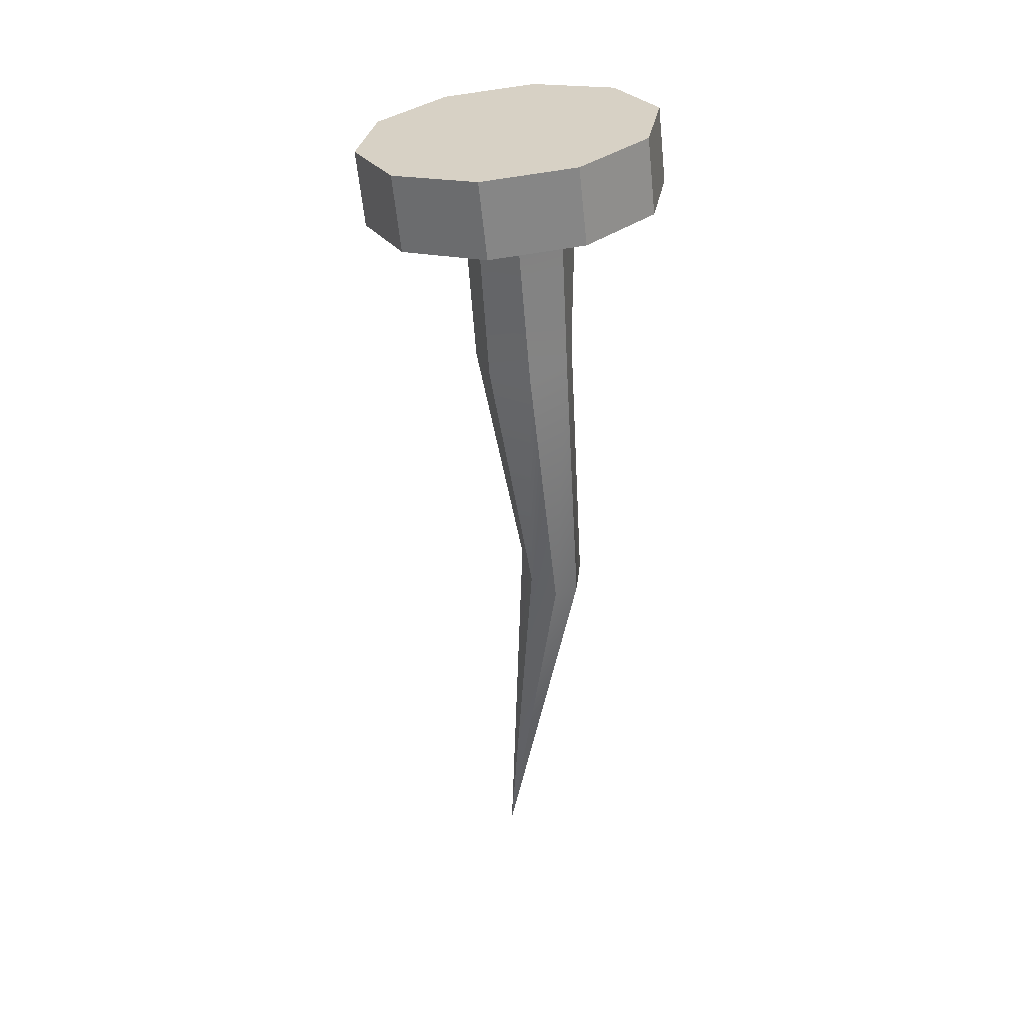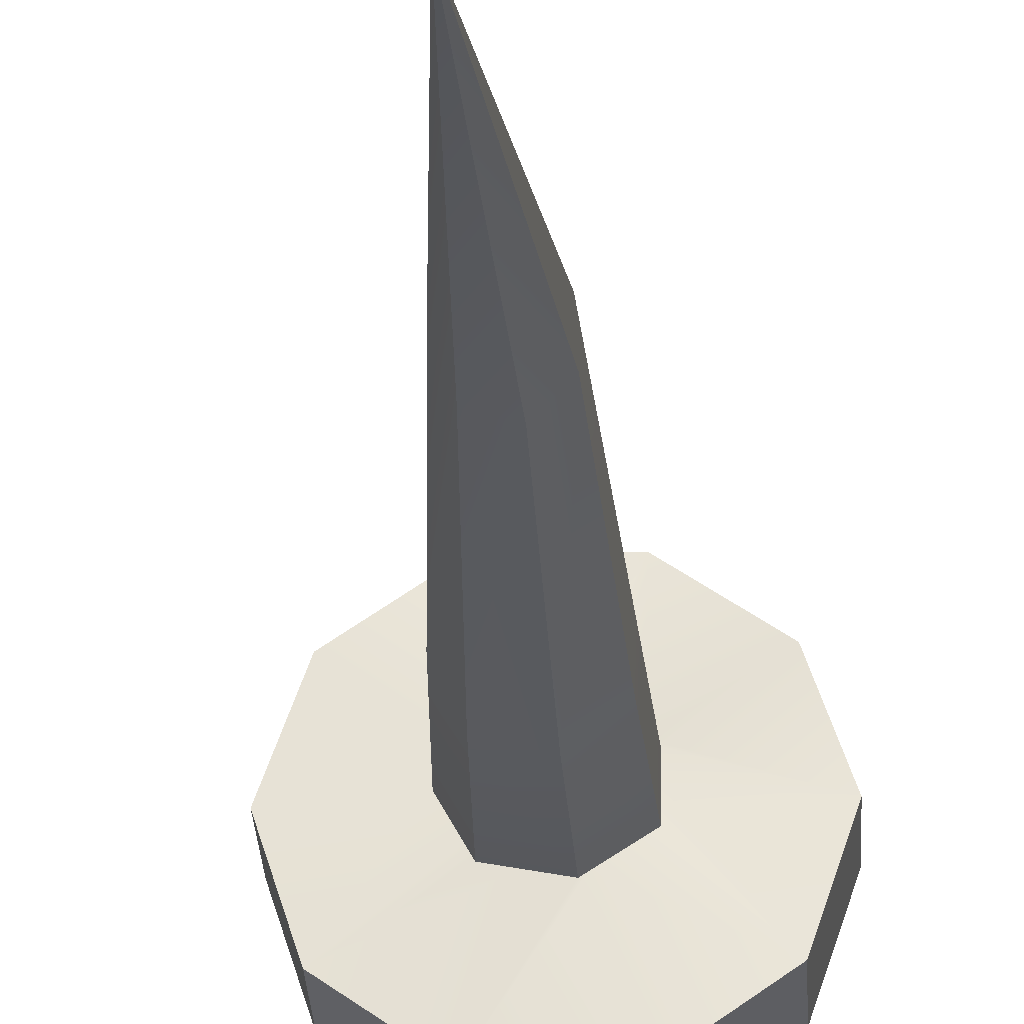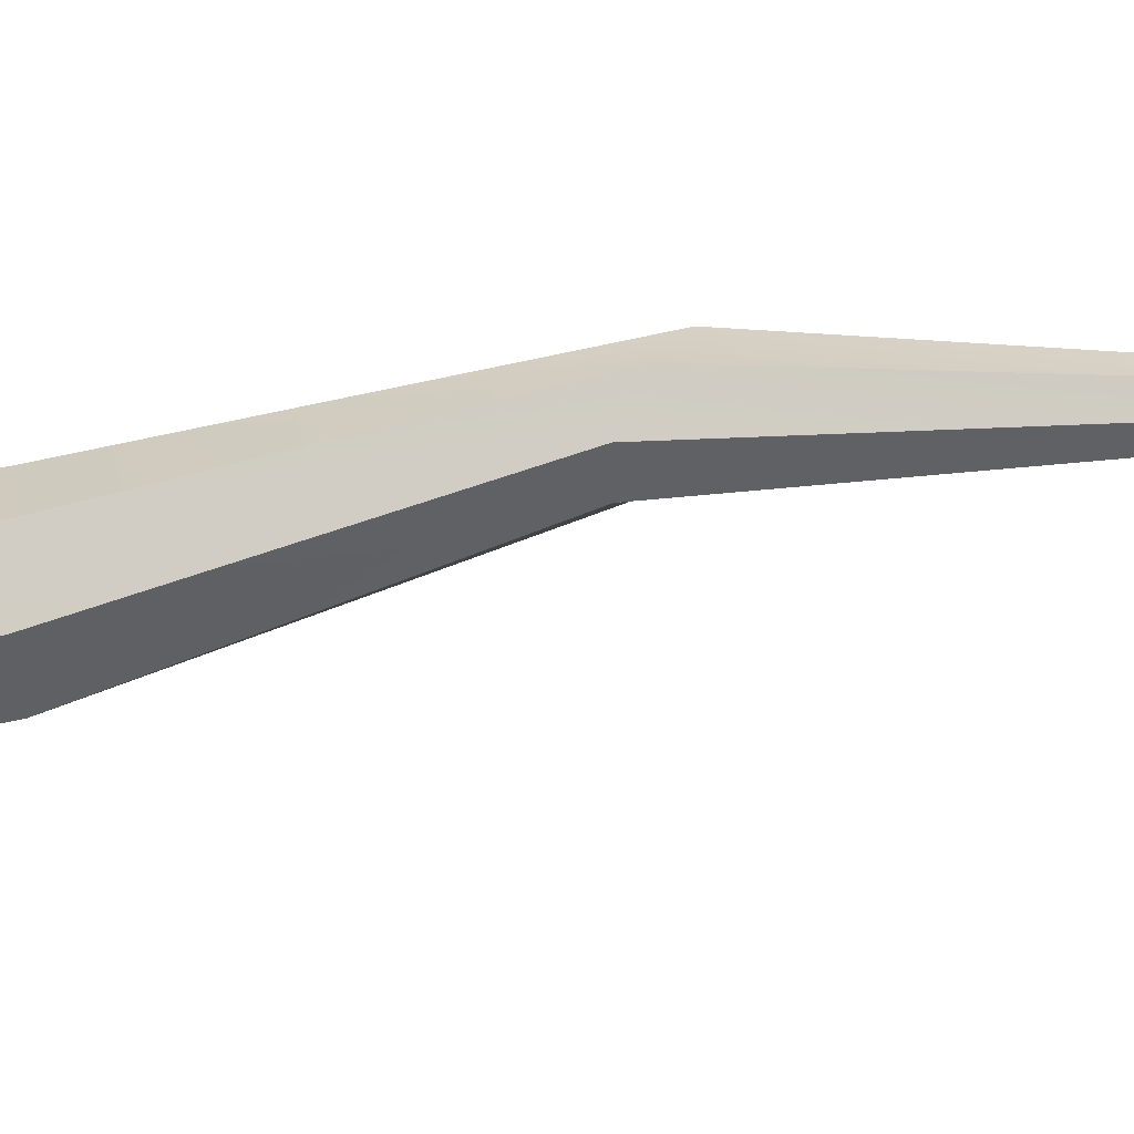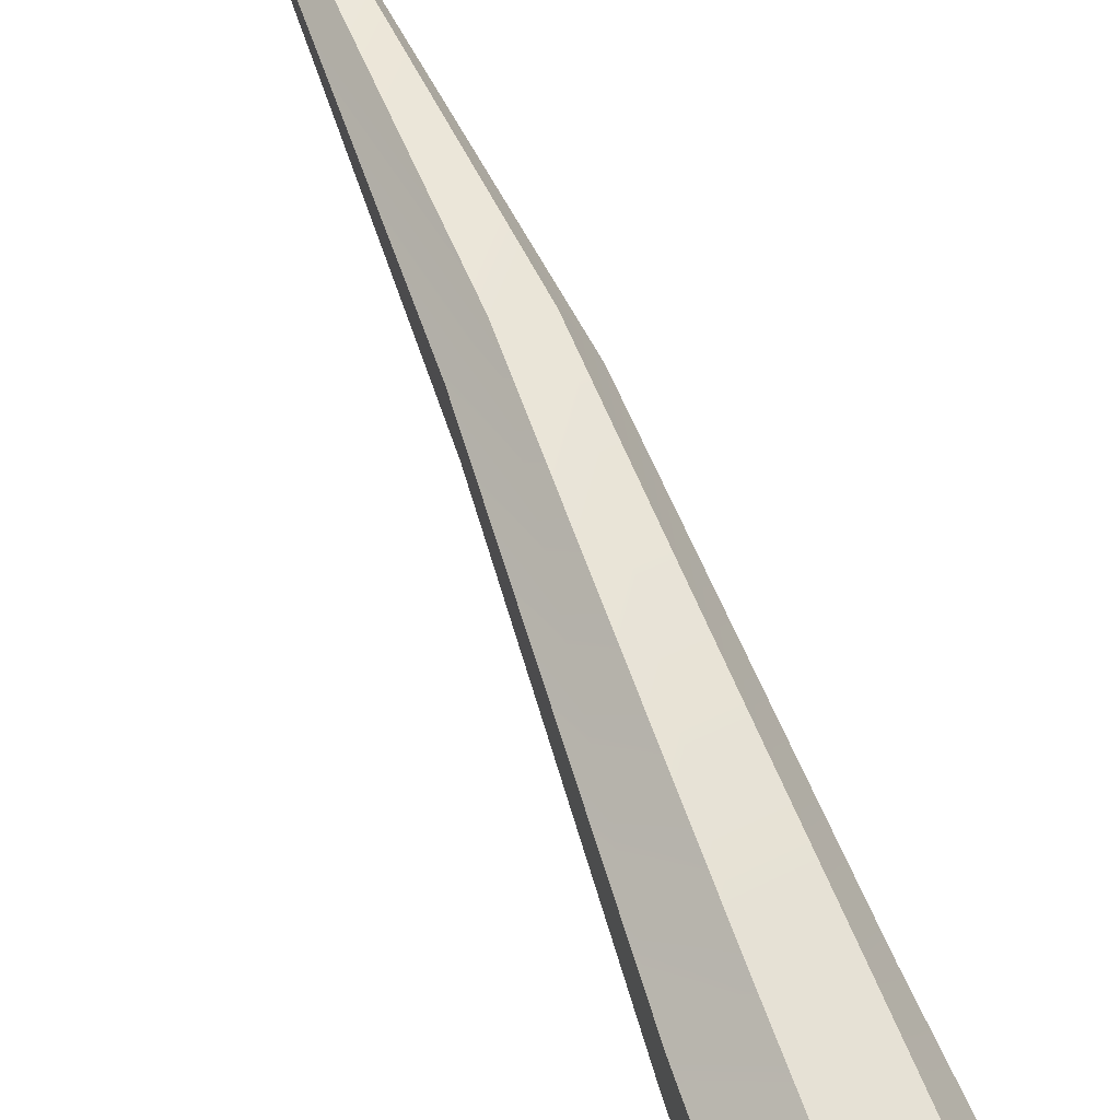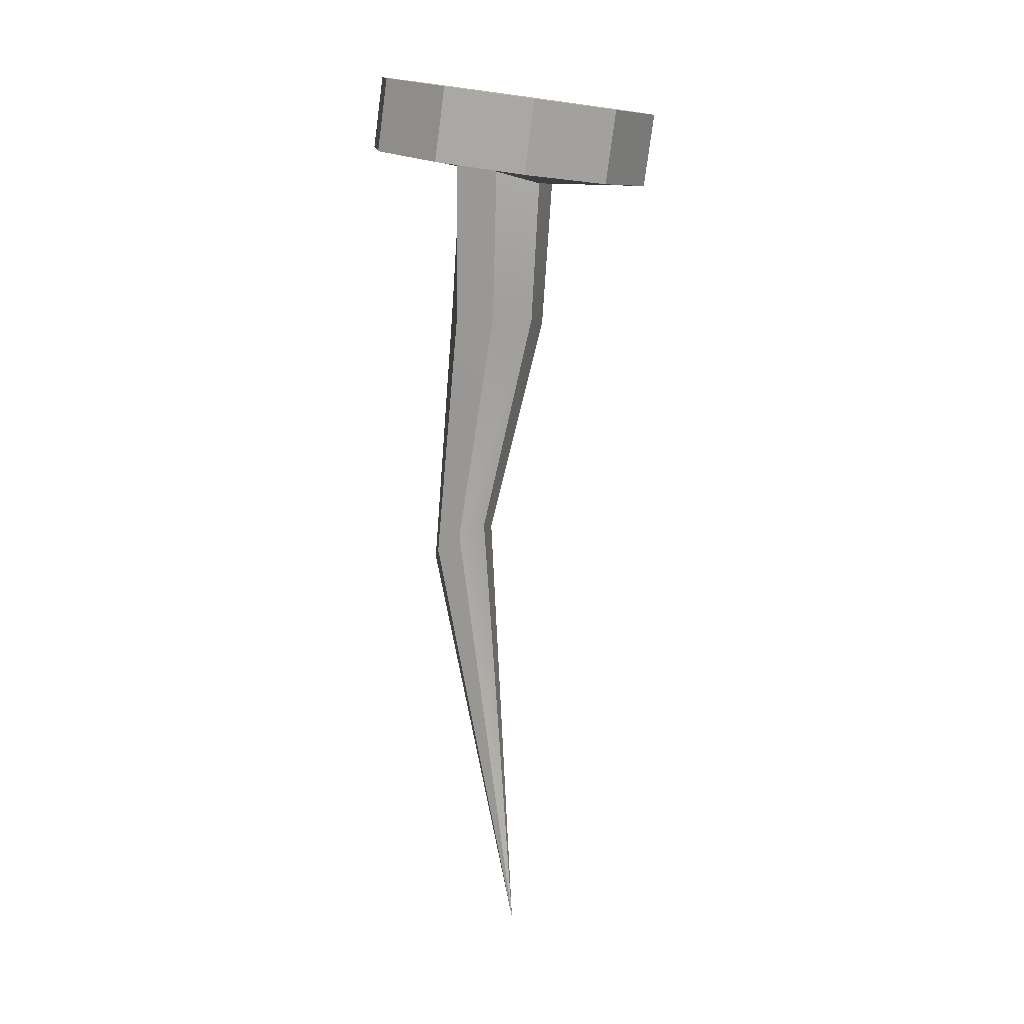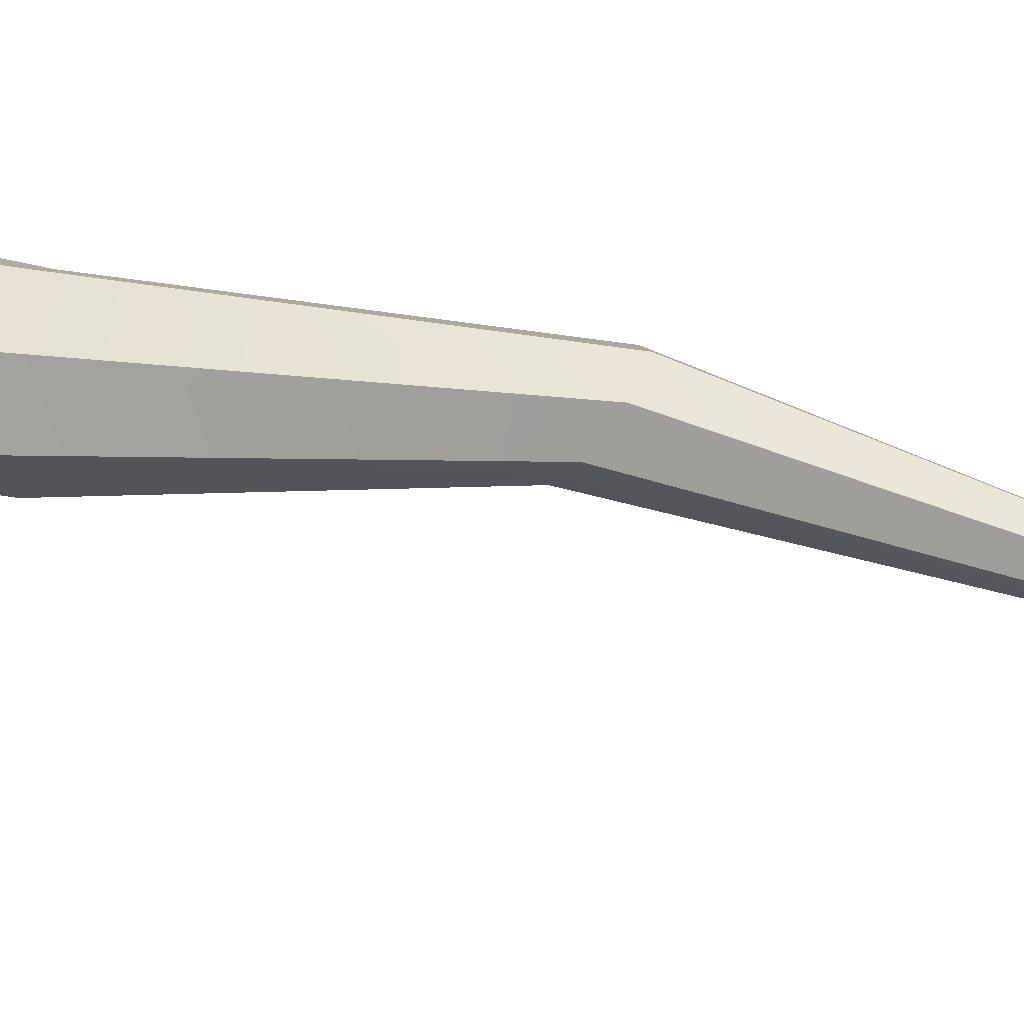
<metadata>
{"format":"obj","ext":"obj","renderer":"f3d","projection":"perspective","resolution":1024,"background":"white","views":[{"elev":35.5,"azim":-44.1,"up":"+Y"},{"elev":-23.0,"azim":3.2,"up":"+Z"},{"elev":-35.4,"azim":-77.0,"up":"+Z"},{"elev":62.4,"azim":158.9,"up":"+Z"},{"elev":9.0,"azim":119.0,"up":"+Y"},{"elev":41.5,"azim":-72.6,"up":"+Z"}]}
</metadata>
<code>
g default
v 0.01618 0.1289 -0.01086
v 0.00618 0.1278 -0.01804
v 0.00618 0.1377 -0.01956
v 0.01618 0.1388 -0.01238
v 0.02 0.1307 0.000761
v 0.02 0.1406 -0.000761
v 0.002307 0.1284 -0.004768
v 0.005866 0.1294 -0.002128
v -0.00618 0.1278 -0.01804
v -0.00618 0.1377 -0.01956
v 0 0.1406 -0.000761
v 0.01618 0.1325 0.01238
v 0.01618 0.1424 0.01086
v 0.006925 0.131 0.001837
v 0.006925 0.1298 -0.001342
v 0.00158 0.1282 -0.005307
v -0.002214 0.1285 -0.004501
v -0.01618 0.1289 -0.01086
v -0.01618 0.1388 -0.01238
v 0.00618 0.1336 0.01956
v 0.00618 0.1435 0.01804
v 0.005866 0.1326 0.005801
v 0.006925 0.1323 0.005016
v -0.005084 0.1287 -0.003892
v -0.005964 0.1294 -0.002193
v -0.02 0.1307 0.000761
v -0.02 0.1406 -0.000761
v -0.00618 0.1336 0.01956
v -0.00618 0.1435 0.01804
v 0.002307 0.1336 0.008441
v -0.00805 0.131 0.001837
v -0.01618 0.1325 0.01238
v -0.01618 0.1424 0.01086
v -0.002214 0.1307 0.006814
v 0.00158 0.1307 0.00768
v -0.005964 0.1307 0.004333
v -0.005084 0.1307 0.006159
v 0 0.01701 0
v 0.000913 0.07803 0.004275
v -0.002903 0.07726 0.005196
v 0.003912 0.07659 0.006781
v -0.004432 0.07495 0.008712
v 0.003765 0.07417 0.01057
v -0.00271 0.07295 0.012
v 0.000838 0.07262 0.01278
v 0.001346 0.1088 -0.003963
v 0.005919 0.1094 -0.000178
v 0.005912 0.1095 0.00579
v 0.001342 0.109 0.009397
v -0.004306 0.1082 -0.002694
v -0.006793 0.1079 0.00261
v -0.004296 0.1083 0.007965
g Used_Iron_Nail
f 1 2 3 4
f 5 1 4 6
f 7 2 1 8
f 2 9 10 3
f 4 3 11
f 12 5 6 13
f 1 5 14 15 8
f 6 4 11
f 9 2 7 16 17
f 9 18 19 10
f 3 10 11
f 20 12 13 21
f 5 12 22 23 14
f 13 6 11
f 18 9 17 24 25
f 18 26 27 19
f 10 19 11
f 28 20 21 29
f 22 12 20 30
f 21 13 11
f 31 26 18 25
f 26 32 33 27
f 19 27 11
f 32 28 29 33
f 20 28 34 35 30
f 29 21 11
f 36 32 26 31
f 27 33 11
f 28 32 36 37 34
f 33 29 11
f 16 46 50 24 17
f 15 47 46 16 7 8
f 24 50 51 31 25
f 23 48 47 15 14
f 31 51 52 37 36
f 35 49 48 23 22 30
f 37 52 49 35 34
f 40 39 38
f 39 41 38
f 42 40 38
f 41 43 38
f 44 42 38
f 43 45 38
f 45 44 38
f 50 46 39 40
f 46 47 41 39
f 51 50 40 42
f 47 48 43 41
f 52 51 42 44
f 48 49 45 43
f 49 52 44 45

</code>
